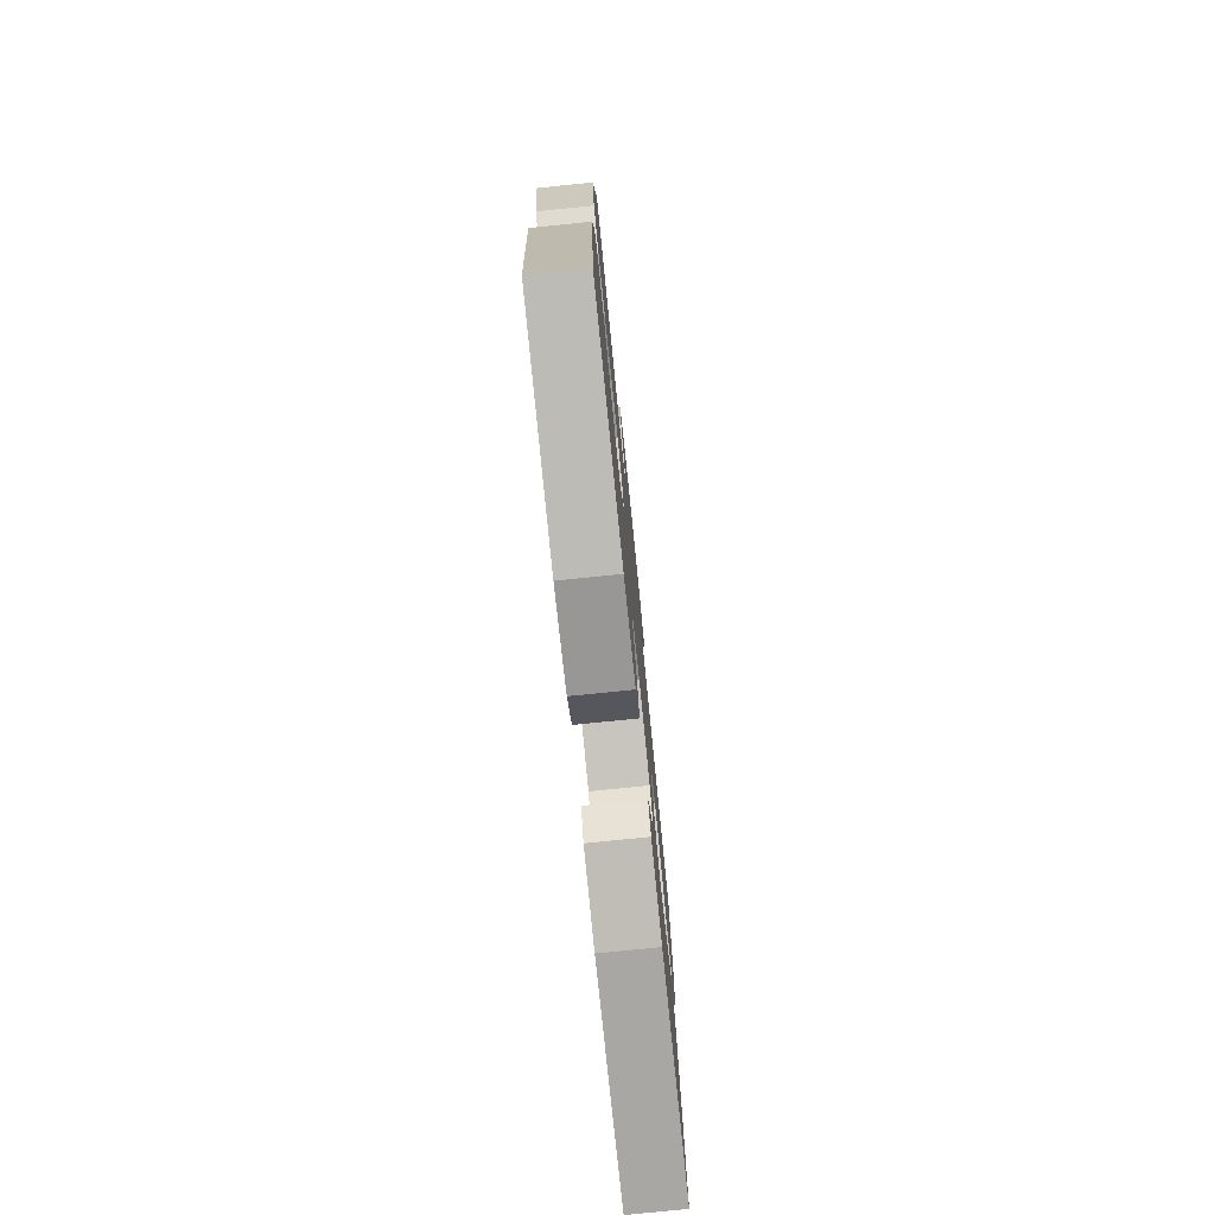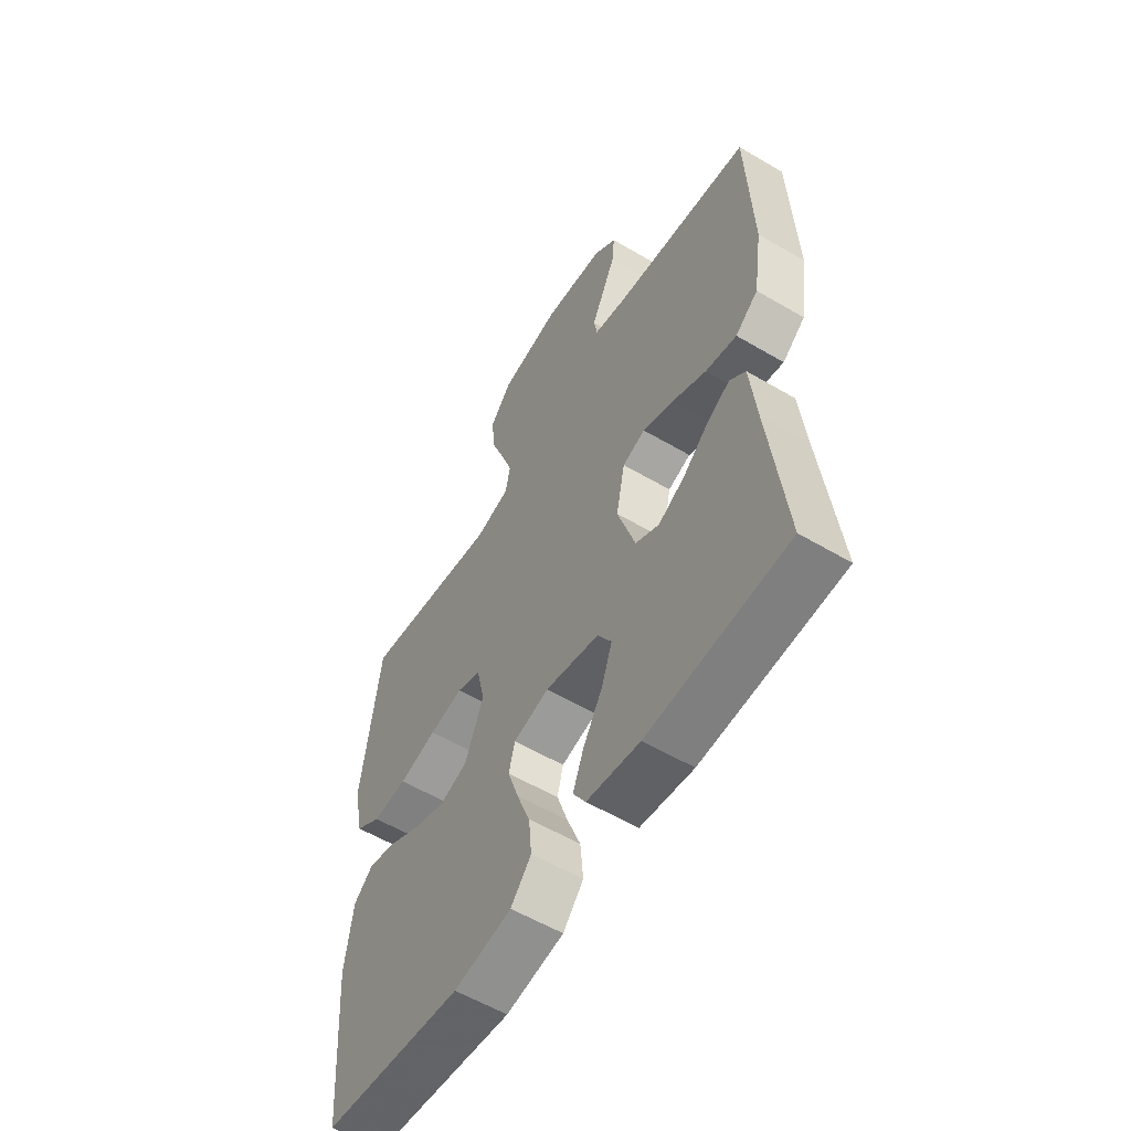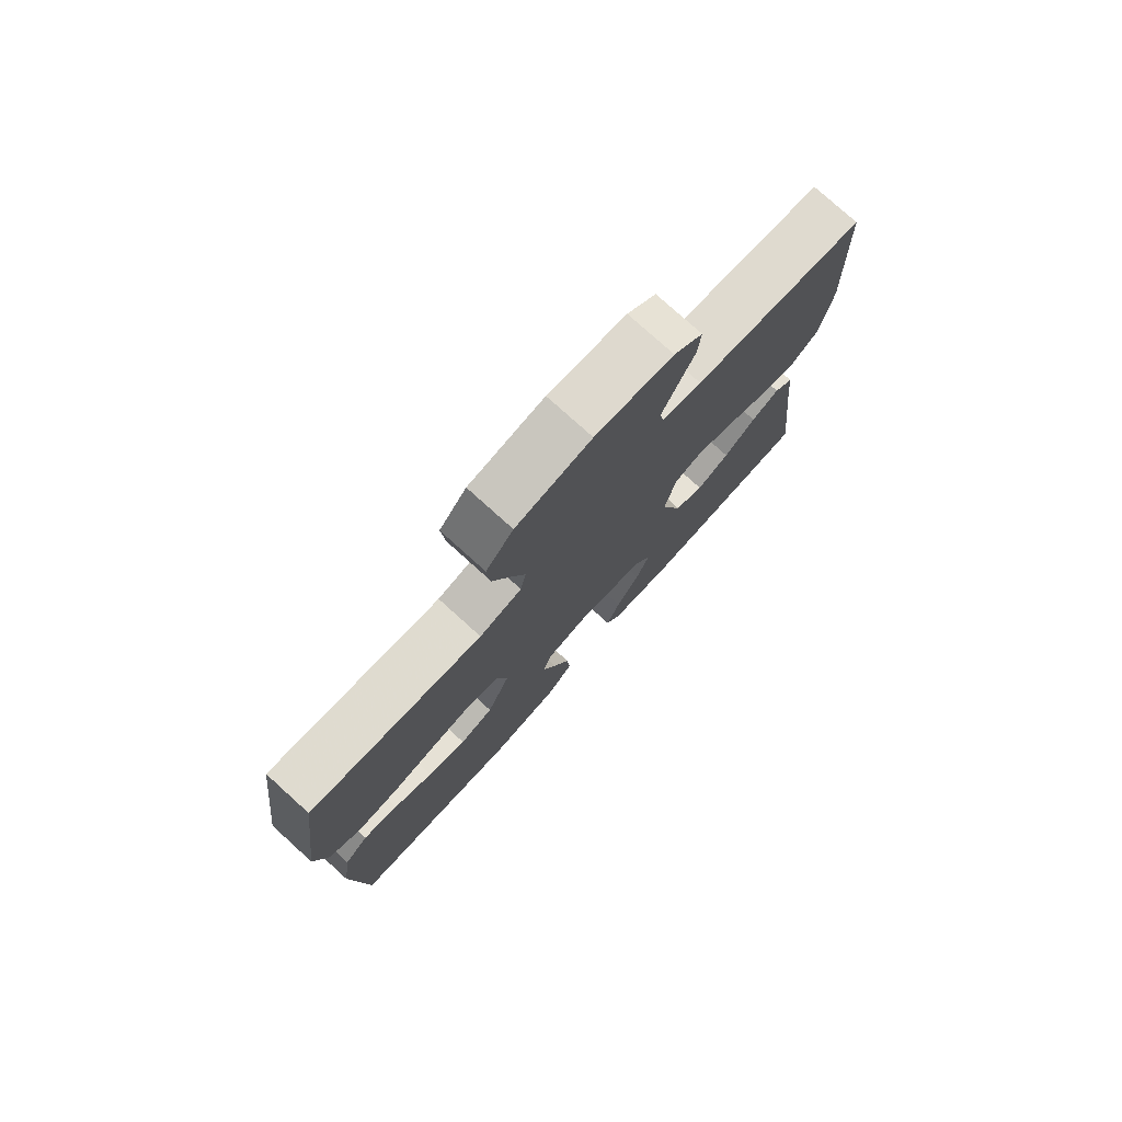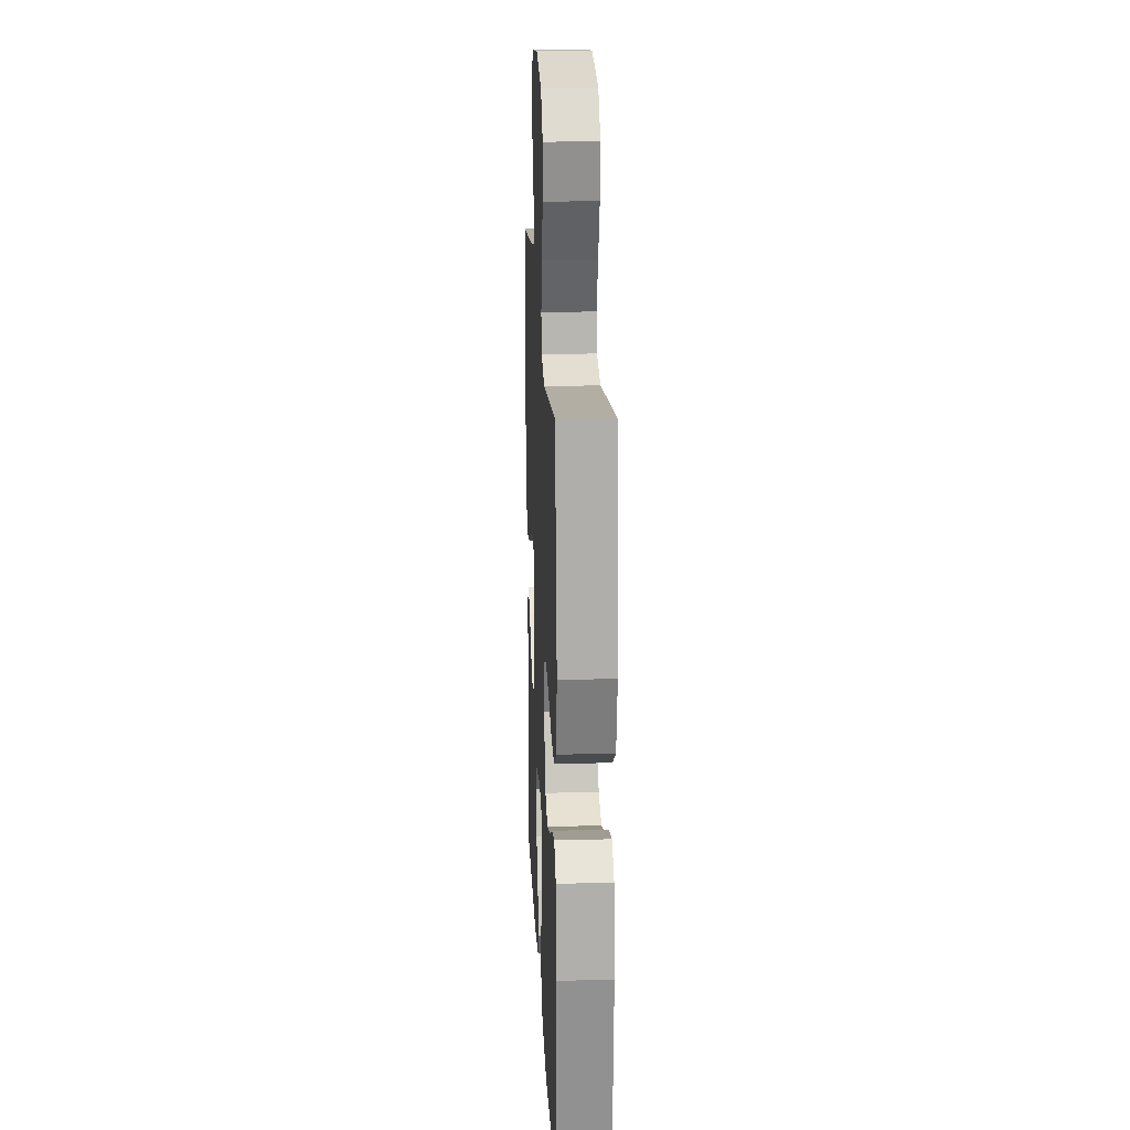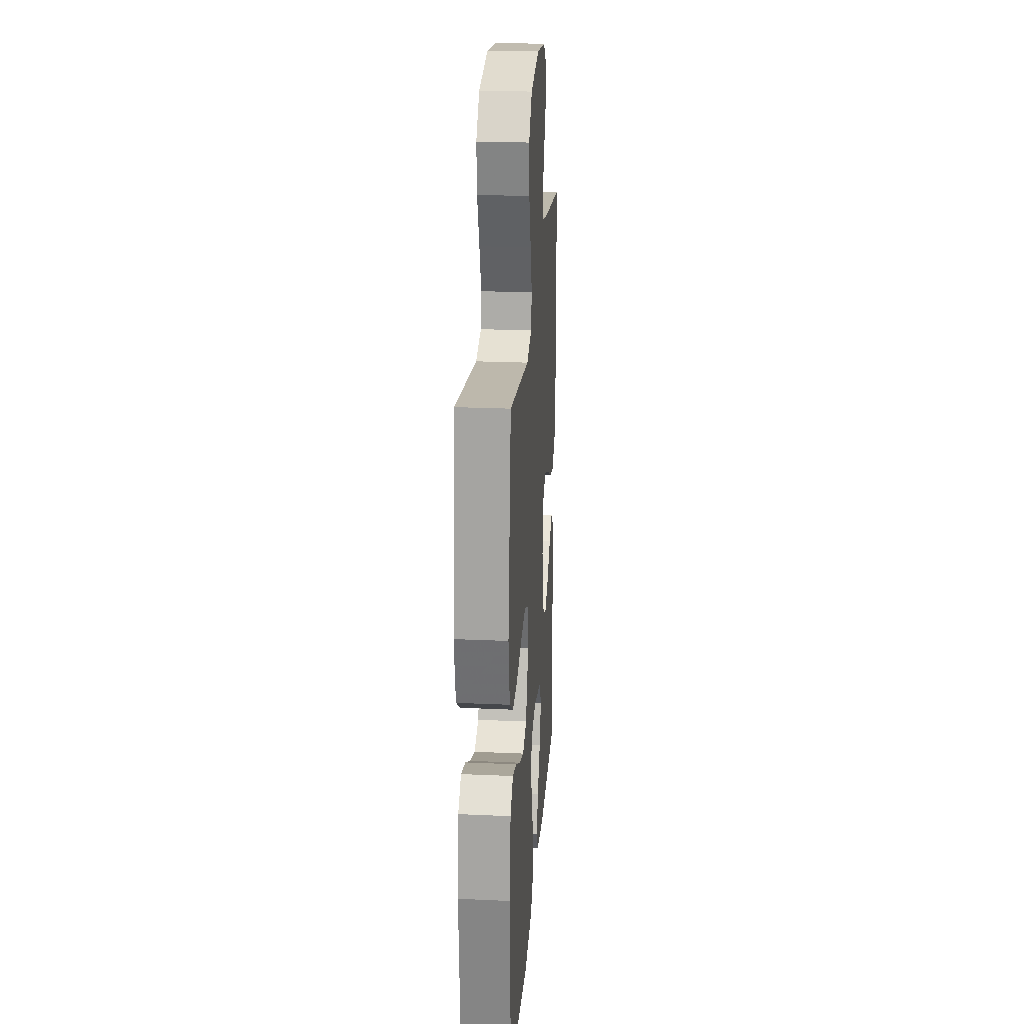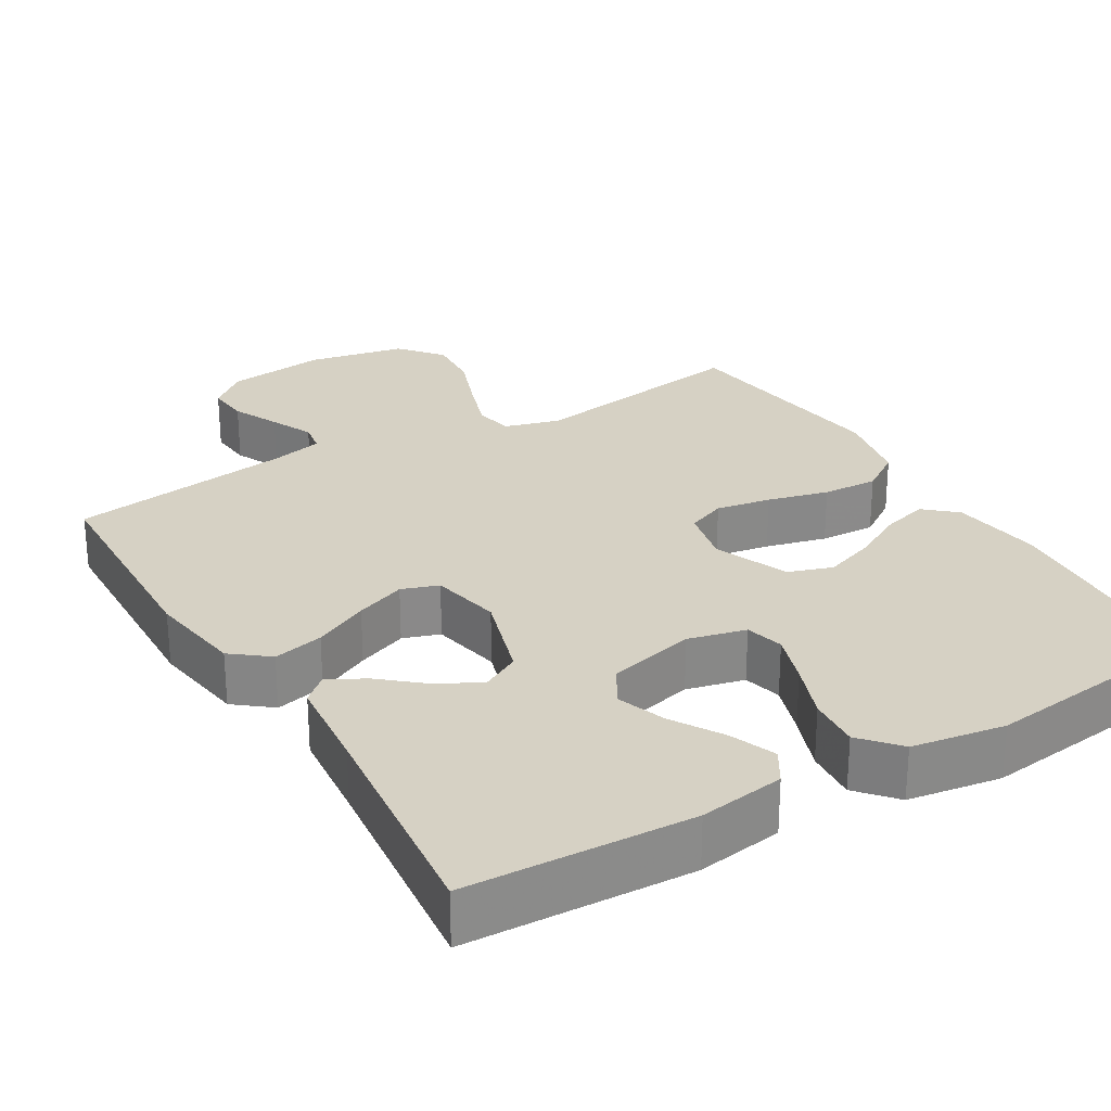
<metadata>
{"format":"obj","ext":"obj","renderer":"f3d","projection":"perspective","resolution":1024,"background":"white","views":[{"elev":-77.3,"azim":-84.2,"up":"+Z"},{"elev":-57.3,"azim":58.5,"up":"+Z"},{"elev":77.6,"azim":-47.9,"up":"+Z"},{"elev":19.9,"azim":-92.8,"up":"+Z"},{"elev":23.5,"azim":-85.7,"up":"+Z"},{"elev":27.0,"azim":149.1,"up":"+Y"}]}
</metadata>
<code>
v 0.5 0.07 -0.5
v 0.2 0.07 -0.514
v 0.086 0.07 -0.497
v 0.059 0.07 -0.453
v 0.083 0.07 -0.392
v 0.124 0.07 -0.324
v 0.147 0.07 -0.259
v 0.117 0.07 -0.208
v 0 0.07 -0.18
v -0.077 0.07 -0.199
v -0.09 0.07 -0.25
v -0.067 0.07 -0.319
v -0.038 0.07 -0.395
v -0.032 0.07 -0.465
v -0.076 0.07 -0.516
v -0.2 0.07 -0.536
v -0.5 0.07 -0.5
v -0.522 0.07 -0.2
v -0.505 0.07 -0.078
v -0.463 0.07 -0.041
v -0.402 0.07 -0.058
v -0.333 0.07 -0.095
v -0.265 0.07 -0.119
v -0.206 0.07 -0.099
v -0.166 0.07 0
v -0.183 0.07 0.077
v -0.235 0.07 0.098
v -0.308 0.07 0.085
v -0.389 0.07 0.064
v -0.463 0.07 0.06
v -0.518 0.07 0.097
v -0.539 0.07 0.2
v -0.5 0.07 0.5
v -0.2 0.07 0.453
v -0.126 0.07 0.474
v -0.116 0.07 0.526
v -0.141 0.07 0.598
v -0.171 0.07 0.678
v -0.177 0.07 0.752
v -0.13 0.07 0.809
v 0 0.07 0.835
v 0.134 0.07 0.818
v 0.184 0.07 0.776
v 0.179 0.07 0.719
v 0.15 0.07 0.657
v 0.124 0.07 0.6
v 0.131 0.07 0.559
v 0.2 0.07 0.543
v 0.5 0.07 0.5
v 0.511 0.07 0.2
v 0.492 0.07 0.073
v 0.443 0.07 0.034
v 0.376 0.07 0.049
v 0.303 0.07 0.085
v 0.236 0.07 0.111
v 0.187 0.07 0.094
v 0.168 0.07 0
v 0.206 0.07 -0.121
v 0.257 0.07 -0.148
v 0.314 0.07 -0.118
v 0.37 0.07 -0.07
v 0.419 0.07 -0.043
v 0.453 0.07 -0.073
v 0.466 0.07 -0.2
v 0.5 0 -0.5
v 0.2 0 -0.514
v 0.086 0 -0.497
v 0.059 0 -0.453
v 0.083 0 -0.392
v 0.124 0 -0.324
v 0.147 0 -0.259
v 0.117 0 -0.208
v 0 0 -0.18
v -0.077 0 -0.199
v -0.09 0 -0.25
v -0.067 0 -0.319
v -0.038 0 -0.395
v -0.032 0 -0.465
v -0.076 0 -0.516
v -0.2 0 -0.536
v -0.5 0 -0.5
v -0.522 0 -0.2
v -0.505 0 -0.078
v -0.463 0 -0.041
v -0.402 0 -0.058
v -0.333 0 -0.095
v -0.265 0 -0.119
v -0.206 0 -0.099
v -0.166 0 0
v -0.183 0 0.077
v -0.235 0 0.098
v -0.308 0 0.085
v -0.389 0 0.064
v -0.463 0 0.06
v -0.518 0 0.097
v -0.539 0 0.2
v -0.5 0 0.5
v -0.2 0 0.453
v -0.126 0 0.474
v -0.116 0 0.526
v -0.141 0 0.598
v -0.171 0 0.678
v -0.177 0 0.752
v -0.13 0 0.809
v 0 0 0.835
v 0.134 0 0.818
v 0.184 0 0.776
v 0.179 0 0.719
v 0.15 0 0.657
v 0.124 0 0.6
v 0.131 0 0.559
v 0.2 0 0.543
v 0.5 0 0.5
v 0.511 0 0.2
v 0.492 0 0.073
v 0.443 0 0.034
v 0.376 0 0.049
v 0.303 0 0.085
v 0.236 0 0.111
v 0.187 0 0.094
v 0.168 0 0
v 0.206 0 -0.121
v 0.257 0 -0.148
v 0.314 0 -0.118
v 0.37 0 -0.07
v 0.419 0 -0.043
v 0.453 0 -0.073
v 0.466 0 -0.2
f 62 63 64
f 61 62 64
f 60 61 64
f 4 5 6
f 3 4 6
f 2 3 6
f 1 2 6
f 64 1 6
f 60 64 6
f 59 60 6
f 58 59 6 7
f 57 58 7 8
f 56 57 8 9
f 52 53 54
f 51 52 54
f 50 51 54
f 49 50 54
f 48 49 54
f 47 48 54 55
f 43 44 45
f 42 43 45
f 41 42 45
f 40 41 45
f 39 40 45
f 38 39 45
f 37 38 45
f 36 37 45 46
f 35 36 46 47
f 32 33 34
f 31 32 34
f 30 31 34
f 29 30 34
f 28 29 34
f 27 28 34 35
f 47 55 56
f 35 47 56
f 27 35 56
f 26 27 56
f 20 21 22
f 19 20 22
f 18 19 22
f 17 18 22
f 16 17 22
f 15 16 22
f 14 15 22
f 13 14 22
f 12 13 22
f 11 12 22 23
f 10 11 23 24
f 56 9 10
f 26 56 10
f 25 26 10
f 10 24 25
f 128 127 126
f 128 126 125
f 128 125 124
f 70 69 68
f 70 68 67
f 70 67 66
f 70 66 65
f 70 65 128
f 70 128 124
f 70 124 123
f 71 70 123 122
f 72 71 122 121
f 73 72 121 120
f 118 117 116
f 118 116 115
f 118 115 114
f 118 114 113
f 118 113 112
f 119 118 112 111
f 109 108 107
f 109 107 106
f 109 106 105
f 109 105 104
f 109 104 103
f 109 103 102
f 109 102 101
f 110 109 101 100
f 111 110 100 99
f 98 97 96
f 98 96 95
f 98 95 94
f 98 94 93
f 98 93 92
f 99 98 92 91
f 120 119 111
f 120 111 99
f 120 99 91
f 120 91 90
f 86 85 84
f 86 84 83
f 86 83 82
f 86 82 81
f 86 81 80
f 86 80 79
f 86 79 78
f 86 78 77
f 86 77 76
f 87 86 76 75
f 88 87 75 74
f 74 73 120
f 74 120 90
f 74 90 89
f 89 88 74
f 1 65 66 2
f 2 66 67 3
f 3 67 68 4
f 4 68 69 5
f 5 69 70 6
f 6 70 71 7
f 7 71 72 8
f 8 72 73 9
f 9 73 74 10
f 10 74 75 11
f 11 75 76 12
f 12 76 77 13
f 13 77 78 14
f 14 78 79 15
f 15 79 80 16
f 16 80 81 17
f 17 81 82 18
f 18 82 83 19
f 19 83 84 20
f 20 84 85 21
f 21 85 86 22
f 22 86 87 23
f 23 87 88 24
f 24 88 89 25
f 25 89 90 26
f 26 90 91 27
f 27 91 92 28
f 28 92 93 29
f 29 93 94 30
f 30 94 95 31
f 31 95 96 32
f 32 96 97 33
f 33 97 98 34
f 34 98 99 35
f 35 99 100 36
f 36 100 101 37
f 37 101 102 38
f 38 102 103 39
f 39 103 104 40
f 40 104 105 41
f 41 105 106 42
f 42 106 107 43
f 43 107 108 44
f 44 108 109 45
f 45 109 110 46
f 46 110 111 47
f 47 111 112 48
f 48 112 113 49
f 49 113 114 50
f 50 114 115 51
f 51 115 116 52
f 52 116 117 53
f 53 117 118 54
f 54 118 119 55
f 55 119 120 56
f 56 120 121 57
f 57 121 122 58
f 58 122 123 59
f 59 123 124 60
f 60 124 125 61
f 61 125 126 62
f 62 126 127 63
f 63 127 128 64
f 64 128 65 1

</code>
